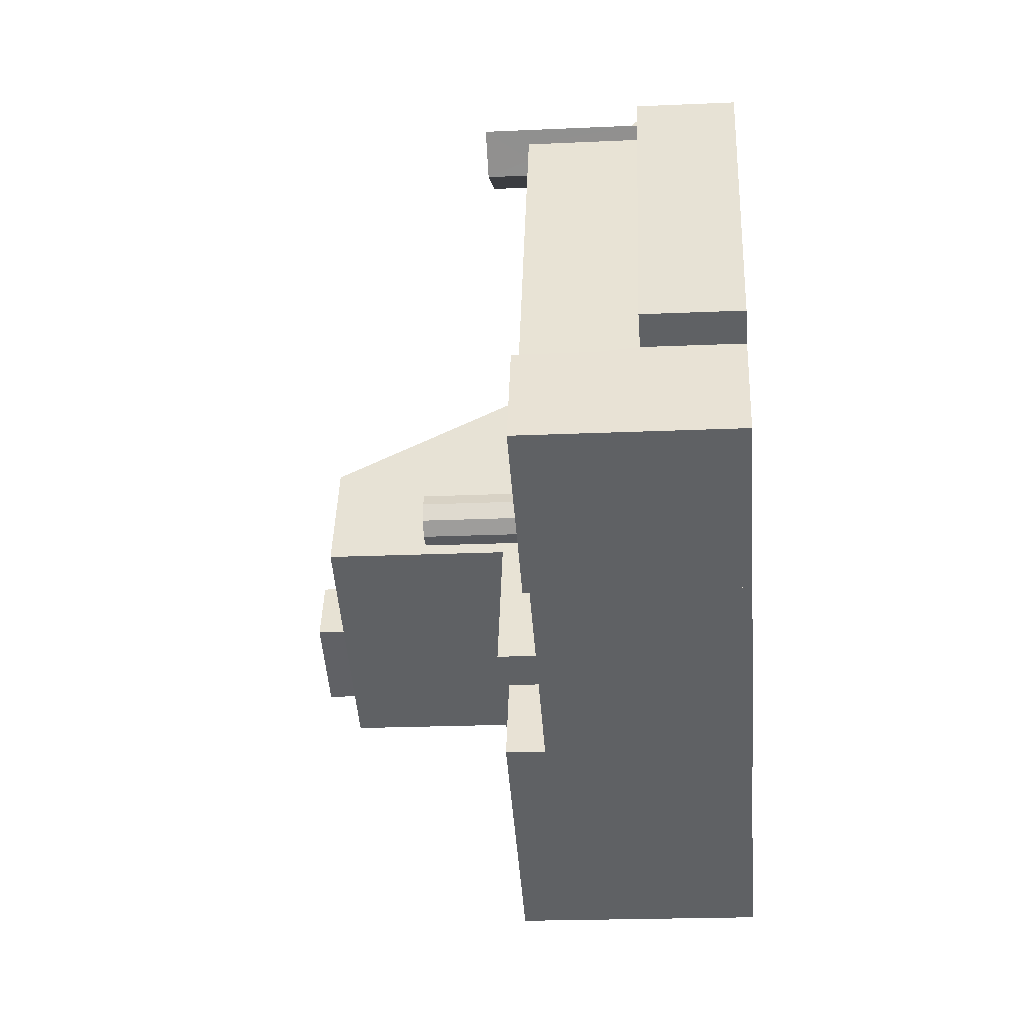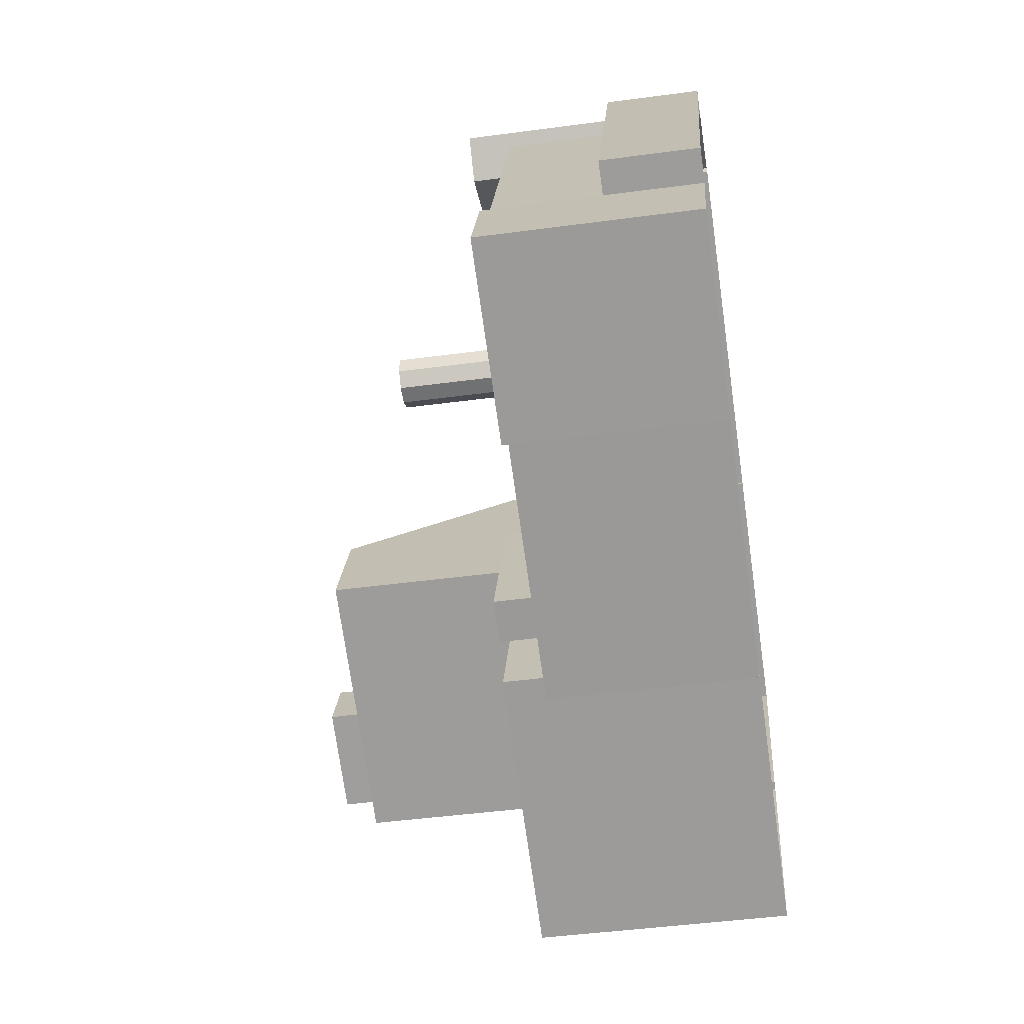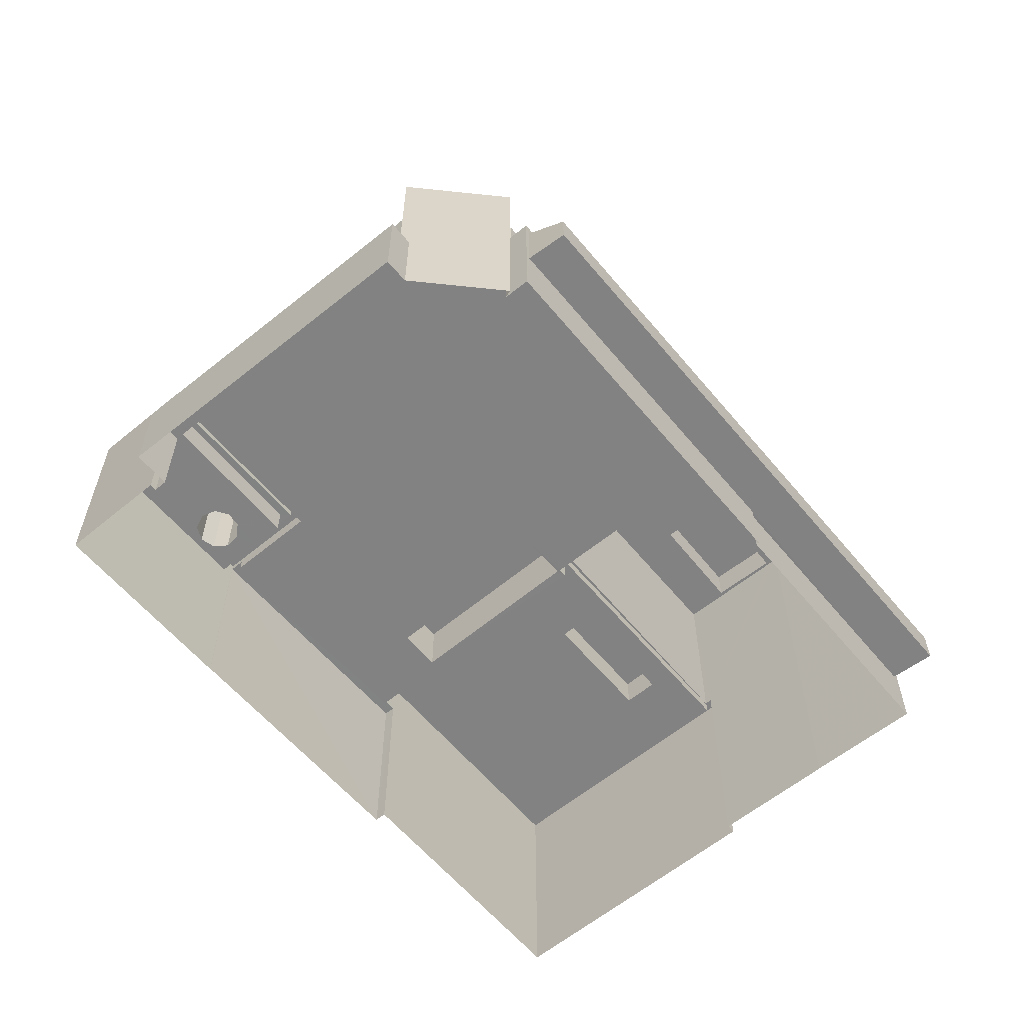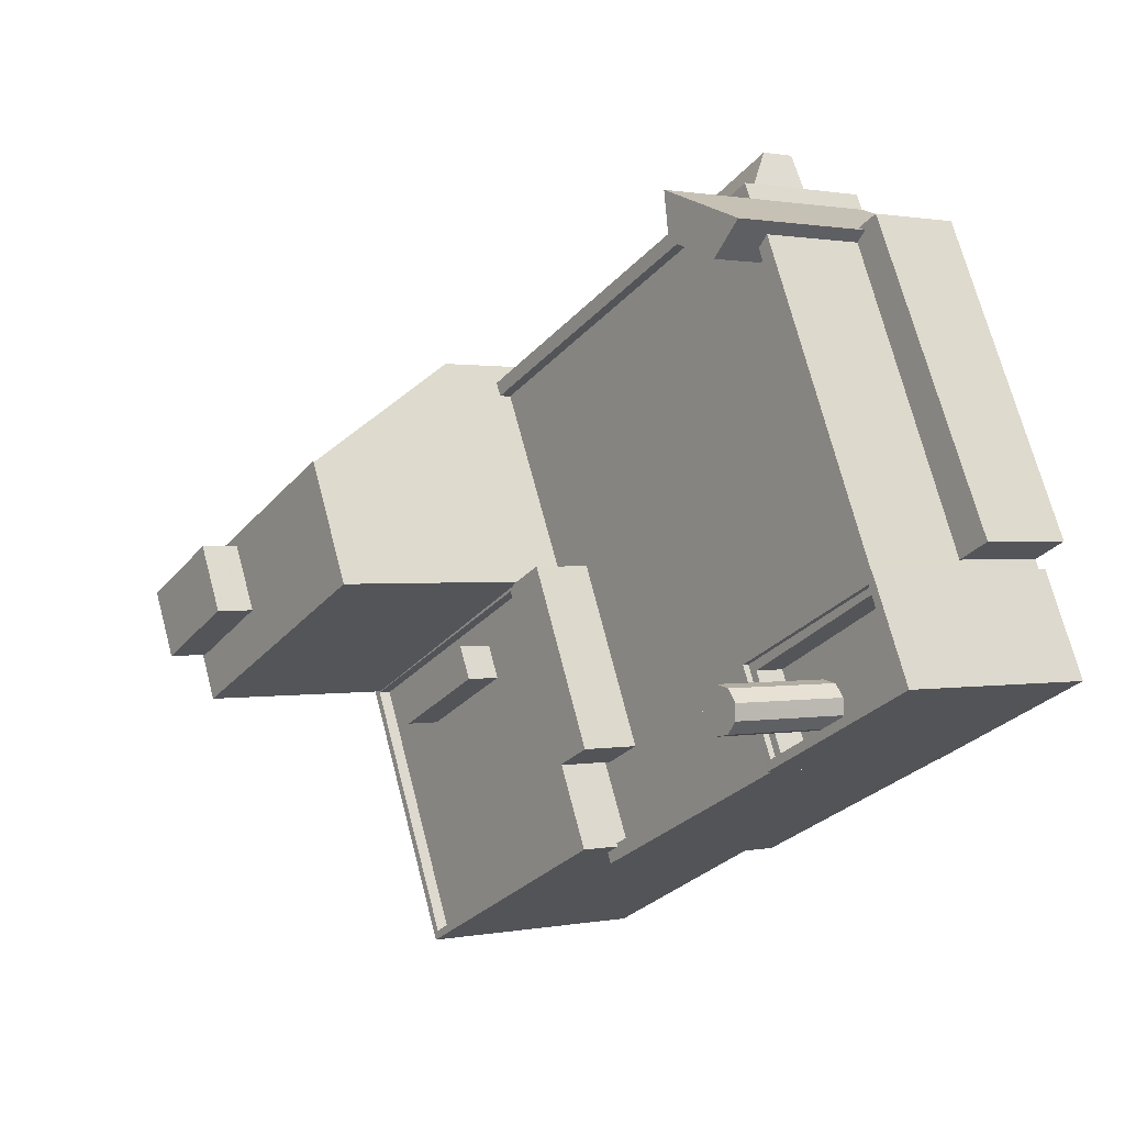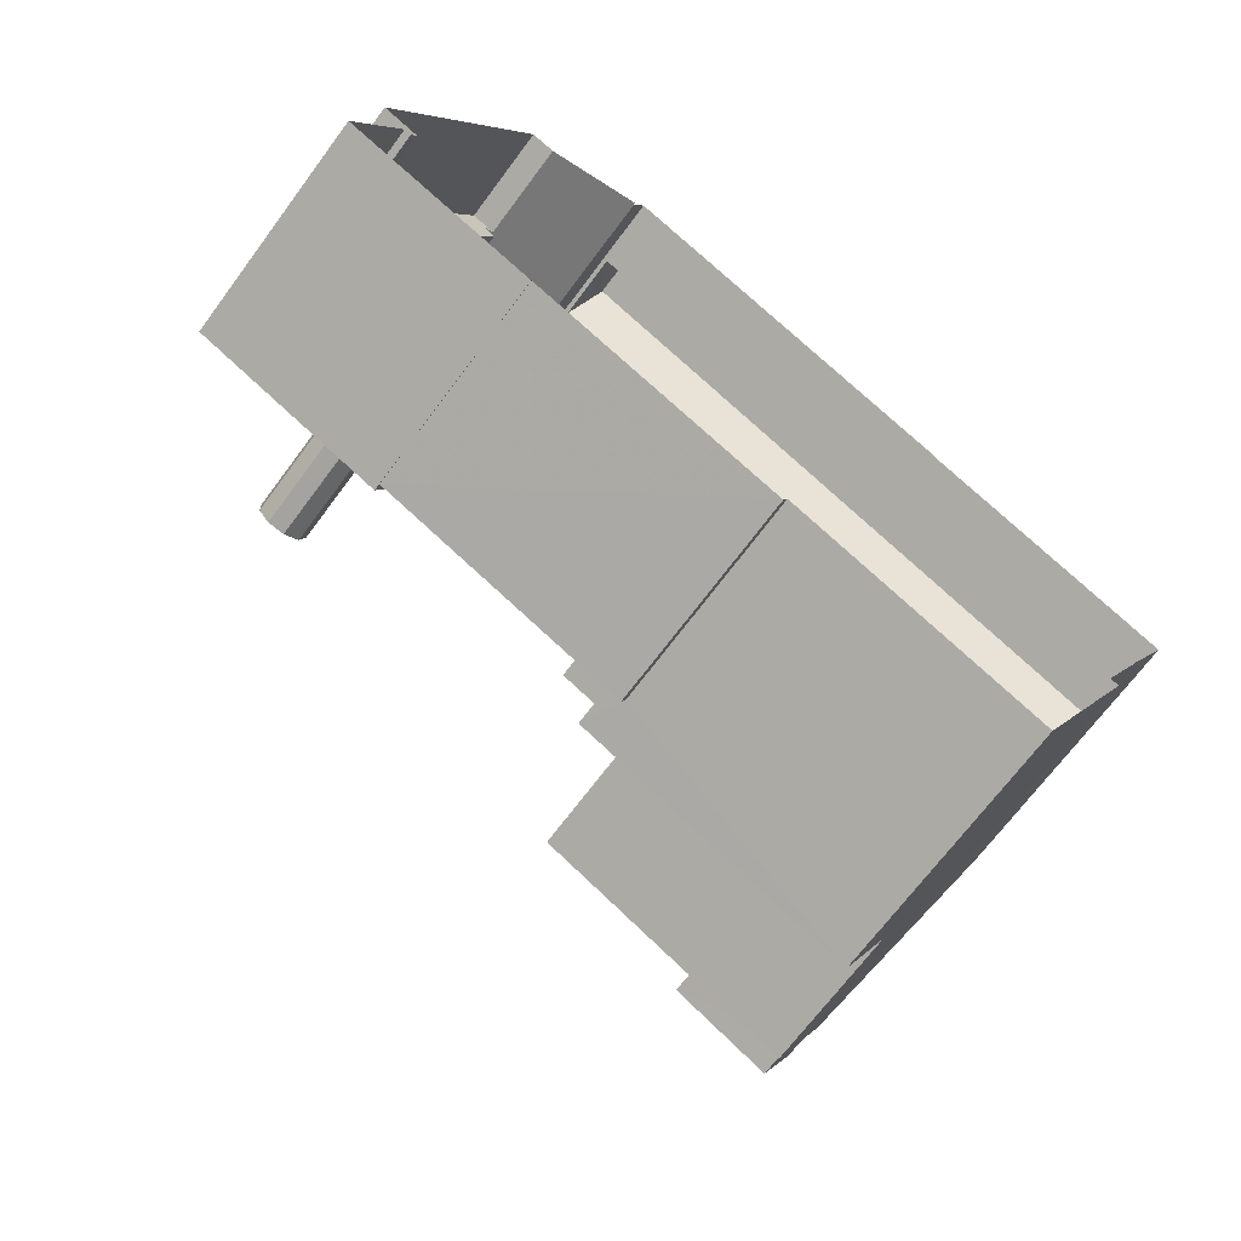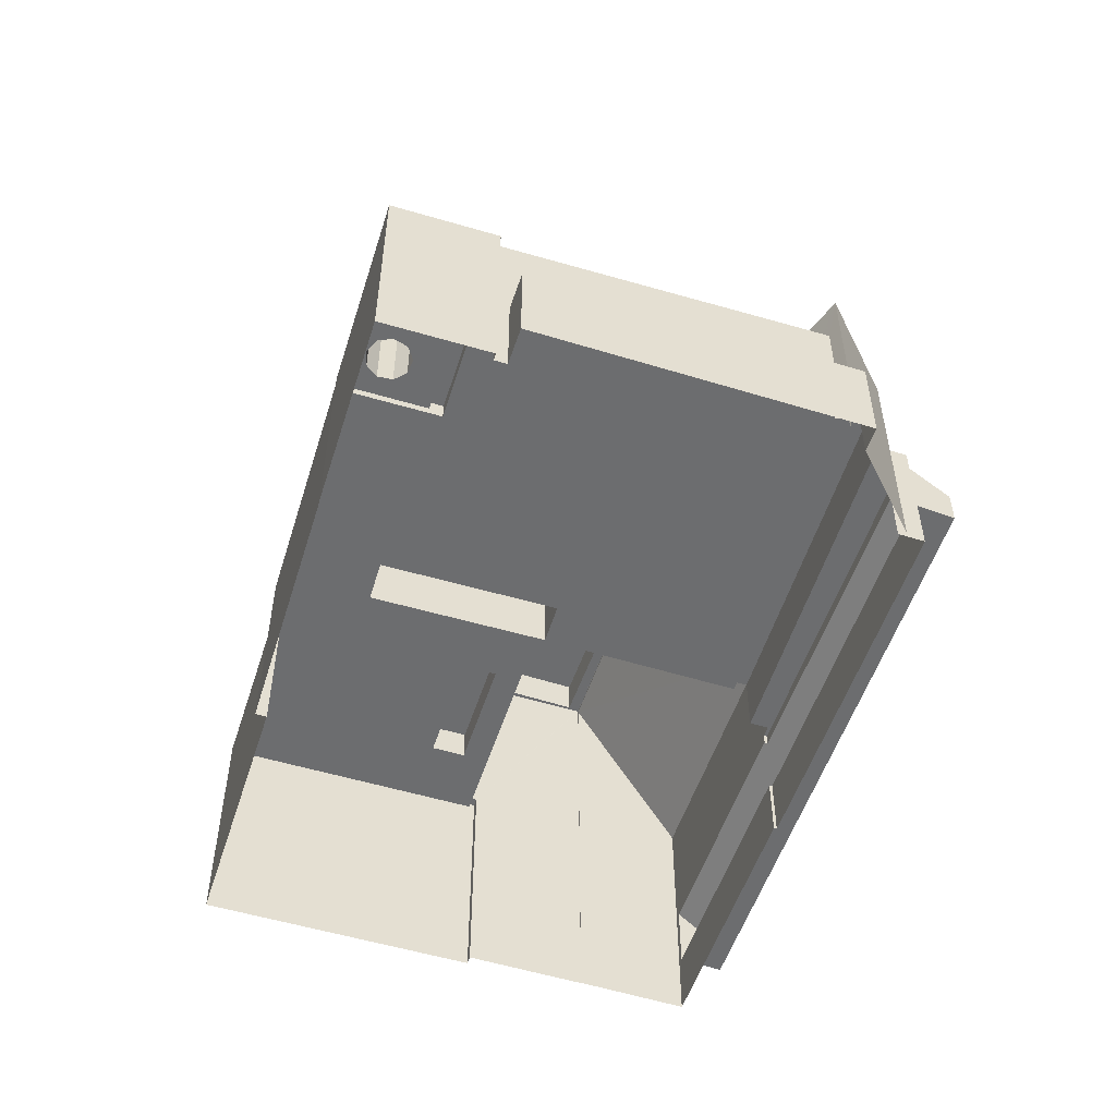
<metadata>
{"format":"obj","ext":"obj","renderer":"f3d","projection":"perspective","resolution":1024,"background":"white","views":[{"elev":-21.2,"azim":94.6,"up":"+Y"},{"elev":-45.6,"azim":98.8,"up":"+Y"},{"elev":-60.8,"azim":154.8,"up":"+Z"},{"elev":0.7,"azim":53.6,"up":"+Y"},{"elev":-68.6,"azim":143.5,"up":"+Y"},{"elev":-53.9,"azim":97.2,"up":"+Z"}]}
</metadata>
<code>
v -1.231e+04 -3.455e+04 58.13
v -1.231e+04 -3.455e+04 59.68
v -1.231e+04 -3.455e+04 59.68
v -1.231e+04 -3.455e+04 58.13
v -1.231e+04 -3.455e+04 58.13
v -1.231e+04 -3.455e+04 59.68
v -1.231e+04 -3.455e+04 59.68
v -1.231e+04 -3.455e+04 58.13
v -1.231e+04 -3.455e+04 58.13
v -1.231e+04 -3.455e+04 40.12
v -1.231e+04 -3.455e+04 50.02
v -1.231e+04 -3.455e+04 40.12
v -1.231e+04 -3.455e+04 58.13
v -1.231e+04 -3.455e+04 58.13
v -1.231e+04 -3.455e+04 50.02
v -1.231e+04 -3.455e+04 58.13
v -1.23e+04 -3.455e+04 50.02
v -1.23e+04 -3.455e+04 58.13
v -1.23e+04 -3.455e+04 47.89
v -1.23e+04 -3.455e+04 47.89
v -1.231e+04 -3.455e+04 58.08
v -1.231e+04 -3.455e+04 40.12
v -1.23e+04 -3.454e+04 58.13
v -1.23e+04 -3.454e+04 58.03
v -1.23e+04 -3.454e+04 50.69
v -1.23e+04 -3.454e+04 48.39
v -1.23e+04 -3.454e+04 58.13
v -1.23e+04 -3.454e+04 48.39
v -1.23e+04 -3.454e+04 45.85
v -1.23e+04 -3.454e+04 45.85
v -1.23e+04 -3.454e+04 58.13
v -1.23e+04 -3.454e+04 47.89
v -1.23e+04 -3.454e+04 45.85
v -1.231e+04 -3.455e+04 50.71
v -1.23e+04 -3.454e+04 40.12
v -1.231e+04 -3.455e+04 40.12
v -1.231e+04 -3.455e+04 42.7
v -1.23e+04 -3.454e+04 42.7
v -1.231e+04 -3.455e+04 45.47
v -1.23e+04 -3.454e+04 45.44
v -1.231e+04 -3.455e+04 58.14
v -1.231e+04 -3.455e+04 58.13
v -1.231e+04 -3.455e+04 58.13
v -1.231e+04 -3.455e+04 58.13
v -1.23e+04 -3.454e+04 45.35
v -1.23e+04 -3.454e+04 45.85
v -1.229e+04 -3.453e+04 45.3
v -1.229e+04 -3.453e+04 42.7
v -1.23e+04 -3.454e+04 40.12
v -1.23e+04 -3.454e+04 42.7
v -1.229e+04 -3.453e+04 40.12
v -1.229e+04 -3.453e+04 45.85
v -1.229e+04 -3.454e+04 40.12
v -1.229e+04 -3.454e+04 45.85
v -1.229e+04 -3.453e+04 44.1
v -1.232e+04 -3.454e+04 42.7
v -1.232e+04 -3.454e+04 44.16
v -1.229e+04 -3.453e+04 42.7
v -1.229e+04 -3.453e+04 40.12
v -1.229e+04 -3.454e+04 47.89
v -1.229e+04 -3.454e+04 50.1
v -1.229e+04 -3.454e+04 48.39
v -1.229e+04 -3.454e+04 47.89
v -1.229e+04 -3.454e+04 45.85
v -1.229e+04 -3.454e+04 48.39
v -1.229e+04 -3.453e+04 50.1
v -1.229e+04 -3.454e+04 50.1
v -1.229e+04 -3.454e+04 43.98
v -1.229e+04 -3.454e+04 43.98
v -1.229e+04 -3.454e+04 40.12
v -1.229e+04 -3.454e+04 50.1
v -1.229e+04 -3.454e+04 47.89
v -1.229e+04 -3.454e+04 48.39
v -1.229e+04 -3.454e+04 48.39
v -1.229e+04 -3.454e+04 47.89
v -1.229e+04 -3.454e+04 43.98
v -1.229e+04 -3.454e+04 43.98
v -1.229e+04 -3.454e+04 40.12
v -1.228e+04 -3.455e+04 40.12
v -1.228e+04 -3.455e+04 43.98
v -1.228e+04 -3.455e+04 40.12
v -1.228e+04 -3.455e+04 43.98
v -1.228e+04 -3.455e+04 40.12
v -1.228e+04 -3.455e+04 48.39
v -1.229e+04 -3.456e+04 48.39
v -1.23e+04 -3.456e+04 48.39
v -1.23e+04 -3.456e+04 40.12
v -1.229e+04 -3.456e+04 40.12
v -1.23e+04 -3.456e+04 48.39
v -1.23e+04 -3.456e+04 40.12
v -1.229e+04 -3.454e+04 45.85
v -1.229e+04 -3.454e+04 48.39
v -1.229e+04 -3.455e+04 47.15
v -1.228e+04 -3.455e+04 48.39
v -1.229e+04 -3.455e+04 48.39
v -1.228e+04 -3.455e+04 47.15
v -1.229e+04 -3.455e+04 47.15
v -1.229e+04 -3.456e+04 48.39
v -1.229e+04 -3.456e+04 47.15
v -1.229e+04 -3.454e+04 47.89
v -1.229e+04 -3.454e+04 48.39
v -1.23e+04 -3.454e+04 47.89
v -1.228e+04 -3.455e+04 47.89
v -1.228e+04 -3.455e+04 48.39
v -1.23e+04 -3.456e+04 47.89
v -1.23e+04 -3.456e+04 48.39
v -1.229e+04 -3.456e+04 47.89
v -1.229e+04 -3.456e+04 48.39
v -1.229e+04 -3.456e+04 47.89
v -1.228e+04 -3.455e+04 47.15
v -1.229e+04 -3.455e+04 52.14
v -1.228e+04 -3.455e+04 52.14
v -1.229e+04 -3.455e+04 47.15
v -1.228e+04 -3.455e+04 47.15
v -1.228e+04 -3.455e+04 52.14
v -1.228e+04 -3.455e+04 47.15
v -1.228e+04 -3.455e+04 52.14
v -1.228e+04 -3.455e+04 47.15
v -1.228e+04 -3.455e+04 52.14
v -1.229e+04 -3.455e+04 52.14
v -1.229e+04 -3.455e+04 47.15
v -1.229e+04 -3.455e+04 52.14
v -1.229e+04 -3.455e+04 47.15
v -1.229e+04 -3.455e+04 52.14
v -1.229e+04 -3.455e+04 47.15
v -1.229e+04 -3.455e+04 52.14
v -1.229e+04 -3.455e+04 47.15
v -1.228e+04 -3.455e+04 48.65
v -1.228e+04 -3.455e+04 48.65
v -1.228e+04 -3.455e+04 47.15
v -1.228e+04 -3.455e+04 47.15
v -1.228e+04 -3.455e+04 48.39
v -1.229e+04 -3.455e+04 48.39
v -1.229e+04 -3.455e+04 48.65
v -1.229e+04 -3.456e+04 48.39
v -1.229e+04 -3.456e+04 48.65
v -1.228e+04 -3.455e+04 48.65
v -1.228e+04 -3.455e+04 40.12
v -1.228e+04 -3.455e+04 40.12
v -1.228e+04 -3.455e+04 48.65
v -1.229e+04 -3.456e+04 48.65
v -1.229e+04 -3.456e+04 40.12
v -1.229e+04 -3.455e+04 48.65
v -1.229e+04 -3.455e+04 47.89
v -1.23e+04 -3.456e+04 47.89
v -1.23e+04 -3.456e+04 47.89
v -1.23e+04 -3.456e+04 50.33
v -1.23e+04 -3.456e+04 50.33
v -1.23e+04 -3.455e+04 50.33
v -1.23e+04 -3.455e+04 47.89
v -1.23e+04 -3.455e+04 50.33
v -1.23e+04 -3.455e+04 47.89
v -1.23e+04 -3.456e+04 48.39
v -1.23e+04 -3.456e+04 50.02
v -1.231e+04 -3.456e+04 40.12
v -1.231e+04 -3.456e+04 50.02
v -1.231e+04 -3.455e+04 50.02
v -1.231e+04 -3.455e+04 40.12
v -1.23e+04 -3.455e+04 49.52
v -1.23e+04 -3.455e+04 49.52
v -1.23e+04 -3.455e+04 50.02
v -1.23e+04 -3.456e+04 49.52
v -1.23e+04 -3.456e+04 50.02
v -1.231e+04 -3.456e+04 50.02
v -1.231e+04 -3.456e+04 49.52
v -1.231e+04 -3.455e+04 49.52
v -1.231e+04 -3.455e+04 50.02
v -1.231e+04 -3.456e+04 49.52
v -1.231e+04 -3.456e+04 49.52
v -1.231e+04 -3.456e+04 50.92
v -1.231e+04 -3.455e+04 50.92
v -1.231e+04 -3.455e+04 49.52
v -1.23e+04 -3.455e+04 50.92
v -1.23e+04 -3.455e+04 49.52
v -1.23e+04 -3.455e+04 49.52
v -1.23e+04 -3.455e+04 50.92
f 83 139 138
f 70 78 79
f 138 142 88
f 70 79 81
f 81 83 88
f 49 51 35
f 90 88 87
f 59 70 53
f 51 53 35
f 155 12 90
f 158 12 155
f 36 35 22
f 12 10 22
f 88 83 138
f 53 70 81
f 53 81 88
f 35 88 90
f 53 88 35
f 12 35 90
f 12 22 35
f 1 2 3
f 1 4 2
f 5 3 6
f 5 1 3
f 5 6 7
f 8 5 7
f 8 7 2
f 4 8 2
f 9 10 11
f 10 12 11
f 13 11 14
f 14 11 15
f 16 11 13
f 16 9 11
f 14 17 18
f 18 17 19
f 14 15 17
f 19 17 20
f 21 10 9
f 21 22 10
f 23 24 21
f 9 23 21
f 25 24 26
f 23 27 24
f 25 28 29
f 29 28 30
f 31 18 19
f 27 31 24
f 32 26 19
f 28 25 26
f 26 24 19
f 24 31 19
f 33 25 29
f 25 33 34
f 35 36 37
f 35 37 38
f 36 34 39
f 39 33 40
f 36 39 37
f 34 33 39
f 22 34 36
f 22 21 34
f 41 42 43
f 44 42 41
f 45 46 47
f 48 49 50
f 49 48 51
f 46 52 47
f 52 51 48
f 52 48 47
f 53 52 54
f 53 51 52
f 50 49 35
f 38 50 35
f 40 33 46
f 45 40 46
f 55 56 57
f 55 58 56
f 48 58 55
f 47 48 55
f 37 57 56
f 37 39 57
f 53 54 59
f 60 61 62
f 63 60 62
f 54 64 65
f 59 54 66
f 65 61 66
f 62 61 65
f 54 65 66
f 67 68 69
f 67 69 66
f 69 59 66
f 69 70 59
f 71 72 73
f 71 73 67
f 74 68 67
f 73 72 75
f 74 76 68
f 73 74 67
f 72 61 60
f 72 71 61
f 77 78 70
f 69 77 70
f 77 79 78
f 77 80 79
f 80 81 79
f 80 82 81
f 76 74 82
f 81 82 83
f 83 82 84
f 82 74 84
f 85 86 87
f 88 85 87
f 89 87 86
f 89 90 87
f 64 91 92
f 65 64 92
f 93 94 95
f 93 96 94
f 93 95 97
f 97 98 99
f 97 95 98
f 30 28 92
f 91 30 92
f 100 101 102
f 101 26 102
f 26 32 102
f 63 101 100
f 63 62 101
f 103 104 73
f 75 103 73
f 105 106 107
f 106 108 107
f 108 109 107
f 110 111 112
f 110 113 111
f 114 110 112
f 115 114 112
f 116 114 115
f 117 116 115
f 118 116 117
f 119 118 117
f 120 118 119
f 120 121 118
f 122 121 120
f 122 123 121
f 124 123 122
f 124 125 123
f 126 125 124
f 126 127 125
f 111 127 126
f 111 113 127
f 128 94 129
f 130 129 131
f 128 132 94
f 131 94 96
f 129 94 131
f 133 128 134
f 133 132 128
f 135 136 98
f 99 98 130
f 130 98 129
f 98 136 129
f 136 135 133
f 134 136 133
f 137 138 139
f 137 140 138
f 140 141 142
f 138 140 142
f 108 143 144
f 143 108 141
f 141 85 142
f 144 109 108
f 142 85 88
f 108 85 141
f 139 83 84
f 139 84 137
f 137 104 143
f 103 144 104
f 104 144 143
f 84 104 137
f 145 146 147
f 148 145 147
f 149 145 148
f 149 150 145
f 151 150 149
f 151 152 150
f 146 152 151
f 147 146 151
f 153 154 89
f 90 89 155
f 155 89 156
f 89 154 156
f 155 157 158
f 155 156 157
f 11 158 157
f 11 12 158
f 105 20 106
f 20 17 106
f 106 154 153
f 106 17 154
f 159 160 161
f 160 162 163
f 160 163 161
f 164 163 162
f 165 164 162
f 166 167 168
f 168 164 165
f 168 167 164
f 166 161 167
f 166 159 161
f 169 170 171
f 172 169 171
f 173 172 171
f 173 174 172
f 175 174 173
f 176 175 173
f 169 175 176
f 170 169 176
f 6 3 2
f 7 6 2
f 8 4 42
f 4 31 43
f 13 8 42
f 31 27 43
f 16 13 42
f 42 4 43
f 16 42 44
f 16 44 9
f 43 27 23
f 44 43 9
f 9 43 23
f 31 4 1
f 1 18 31
f 18 1 14
f 13 5 8
f 14 5 13
f 1 5 14
f 41 43 44
f 25 21 24
f 25 34 21
f 29 30 91
f 64 54 91
f 33 29 46
f 91 54 52
f 46 29 52
f 29 91 52
f 47 55 45
f 40 45 39
f 39 45 57
f 45 55 57
f 67 61 71
f 67 66 61
f 68 76 80
f 69 68 77
f 76 82 80
f 68 80 77
f 75 72 103
f 103 72 144
f 146 109 144
f 107 109 146
f 100 60 63
f 152 72 60
f 102 60 100
f 146 144 152
f 152 60 102
f 144 72 152
f 145 105 107
f 105 145 20
f 107 146 145
f 32 19 102
f 20 150 19
f 102 19 152
f 19 150 152
f 20 145 150
f 28 101 92
f 92 101 65
f 26 101 28
f 65 101 62
f 73 84 74
f 73 104 84
f 94 132 95
f 132 133 95
f 95 135 98
f 95 133 135
f 106 153 108
f 108 153 85
f 85 153 86
f 153 89 86
f 119 112 111
f 119 115 112
f 111 126 122
f 117 115 119
f 126 124 122
f 119 111 120
f 120 111 122
f 131 96 113
f 127 113 93
f 127 93 97
f 113 96 93
f 131 114 130
f 118 99 130
f 123 97 99
f 131 113 110
f 127 97 125
f 121 123 99
f 118 121 99
f 125 97 123
f 116 118 130
f 114 116 130
f 131 110 114
f 136 134 141
f 134 143 141
f 128 137 134
f 137 143 134
f 137 129 140
f 137 128 129
f 129 136 141
f 140 129 141
f 147 149 148
f 147 151 149
f 154 17 163
f 157 167 11
f 161 15 167
f 163 17 161
f 167 15 11
f 161 17 15
f 168 165 169
f 165 162 175
f 169 165 175
f 162 160 175
f 160 159 174
f 172 168 169
f 168 172 166
f 159 166 174
f 175 160 174
f 174 166 172
f 154 164 156
f 154 163 164
f 164 167 157
f 156 164 157
f 173 171 170
f 176 173 170
f 58 50 56
f 56 50 37
f 58 48 50
f 37 50 38

</code>
